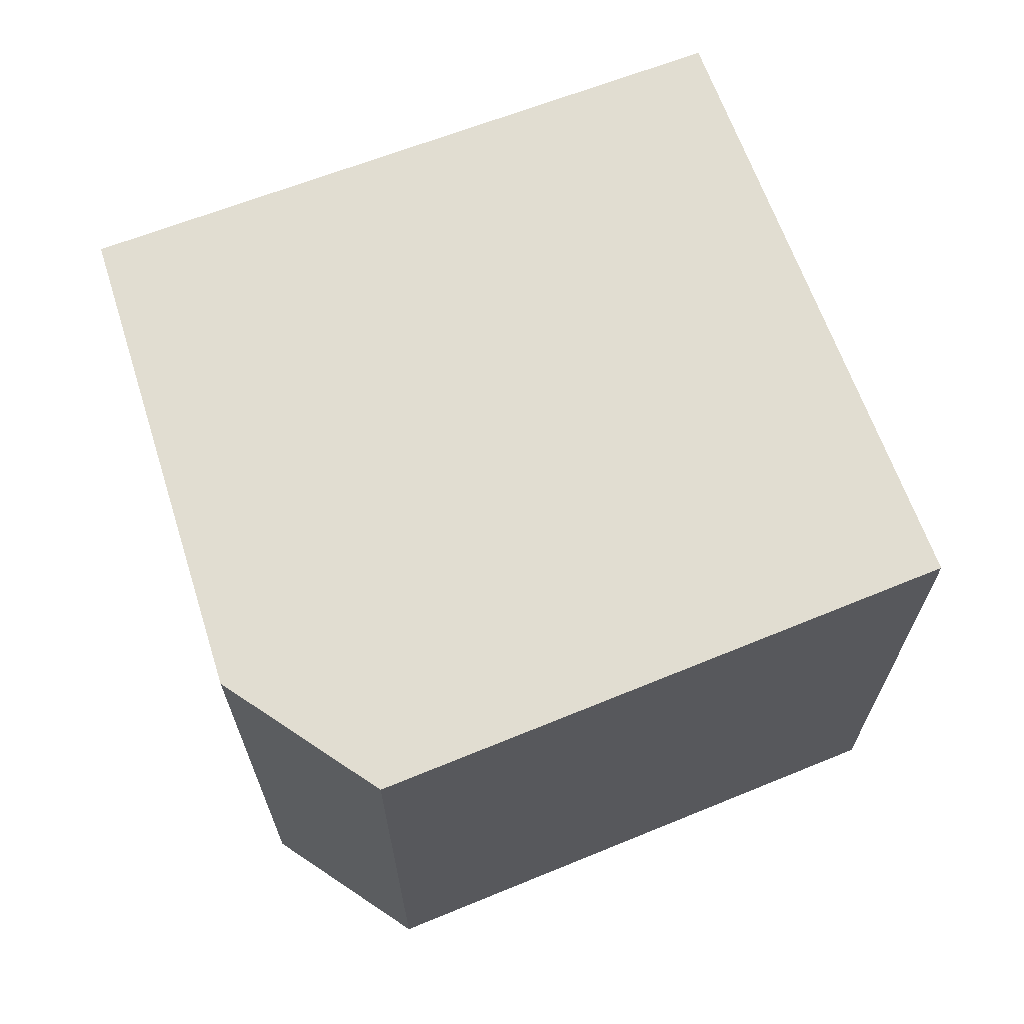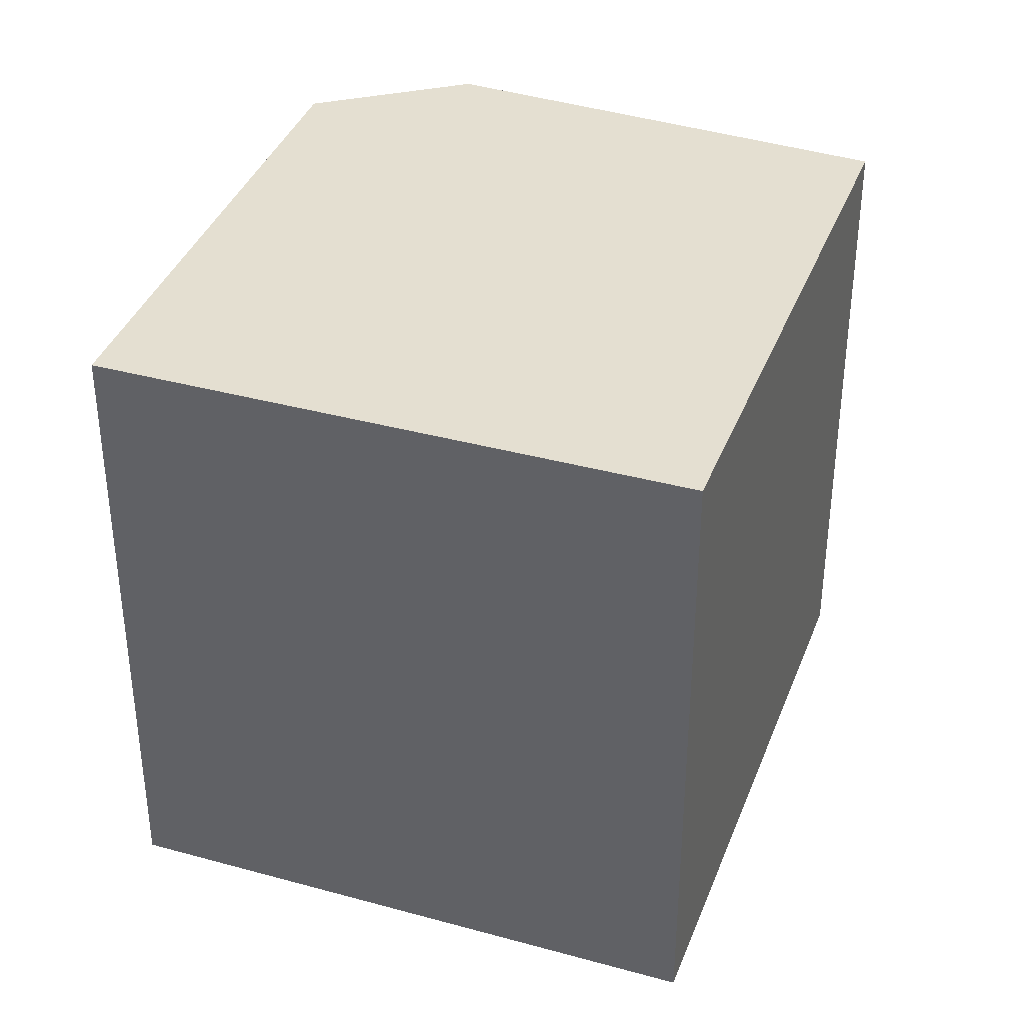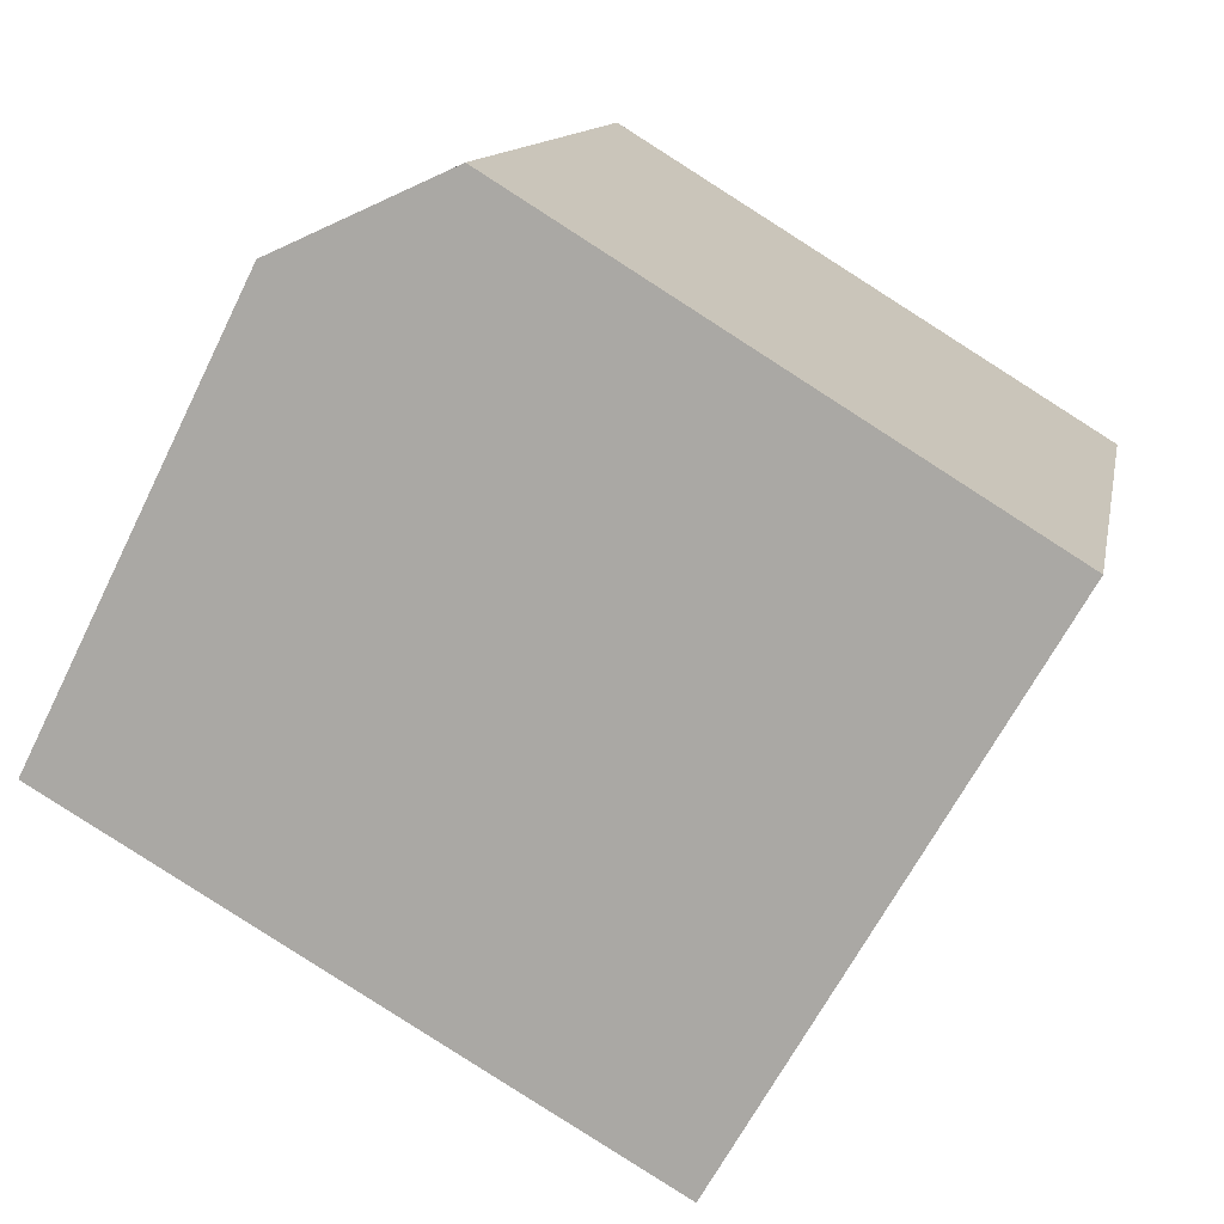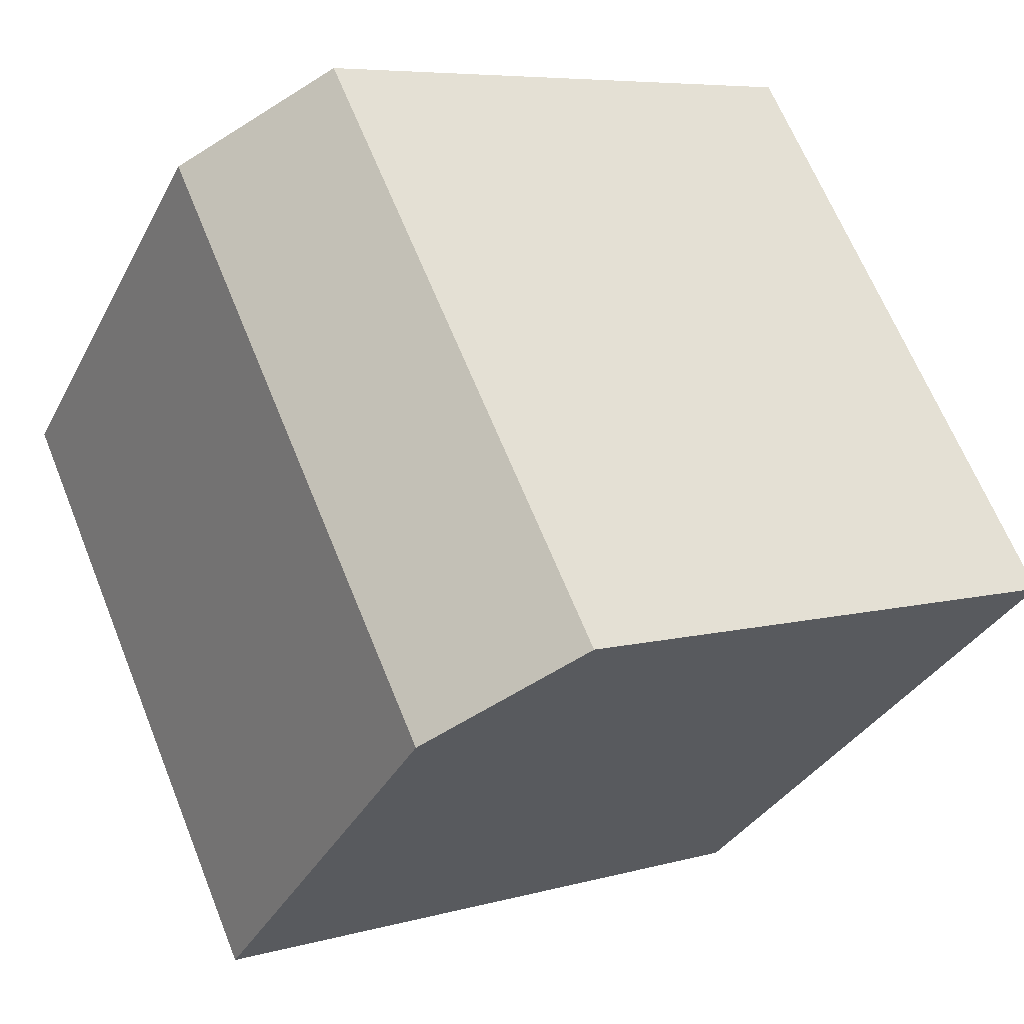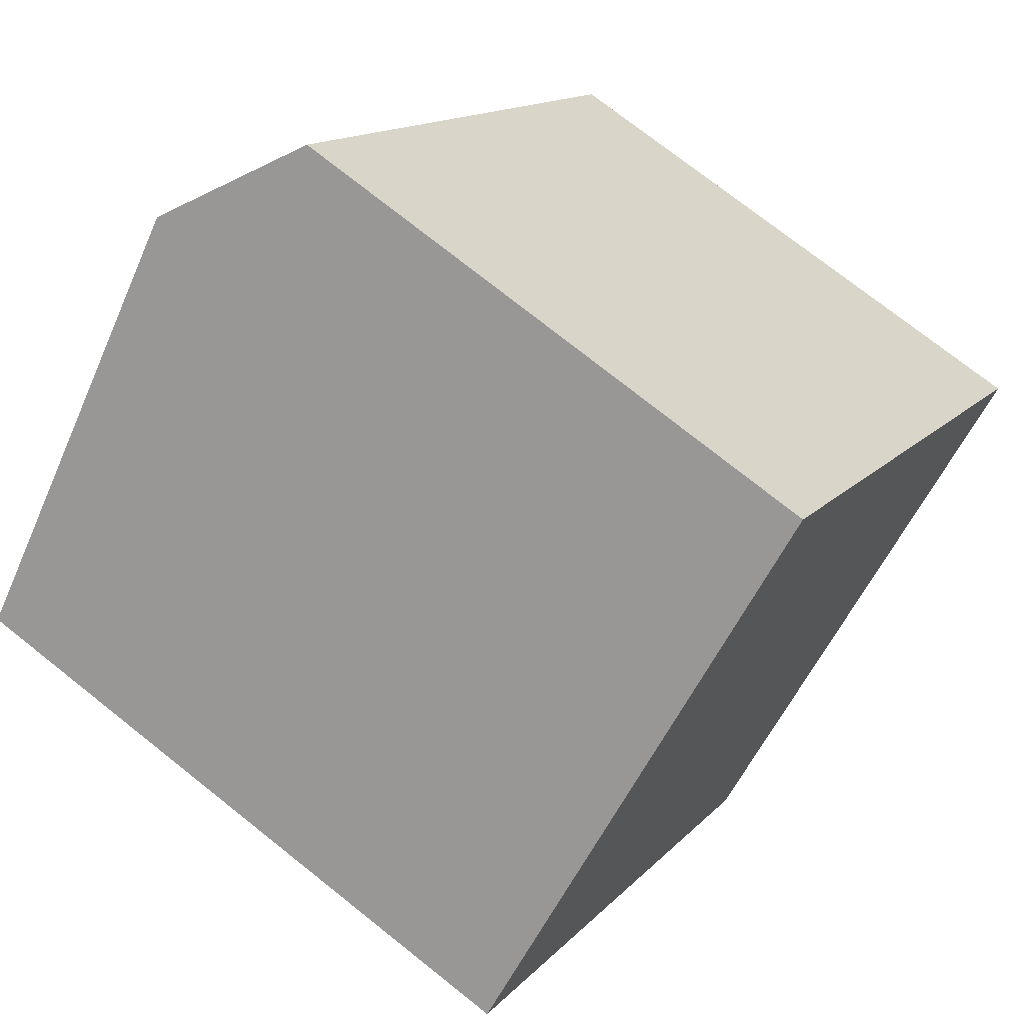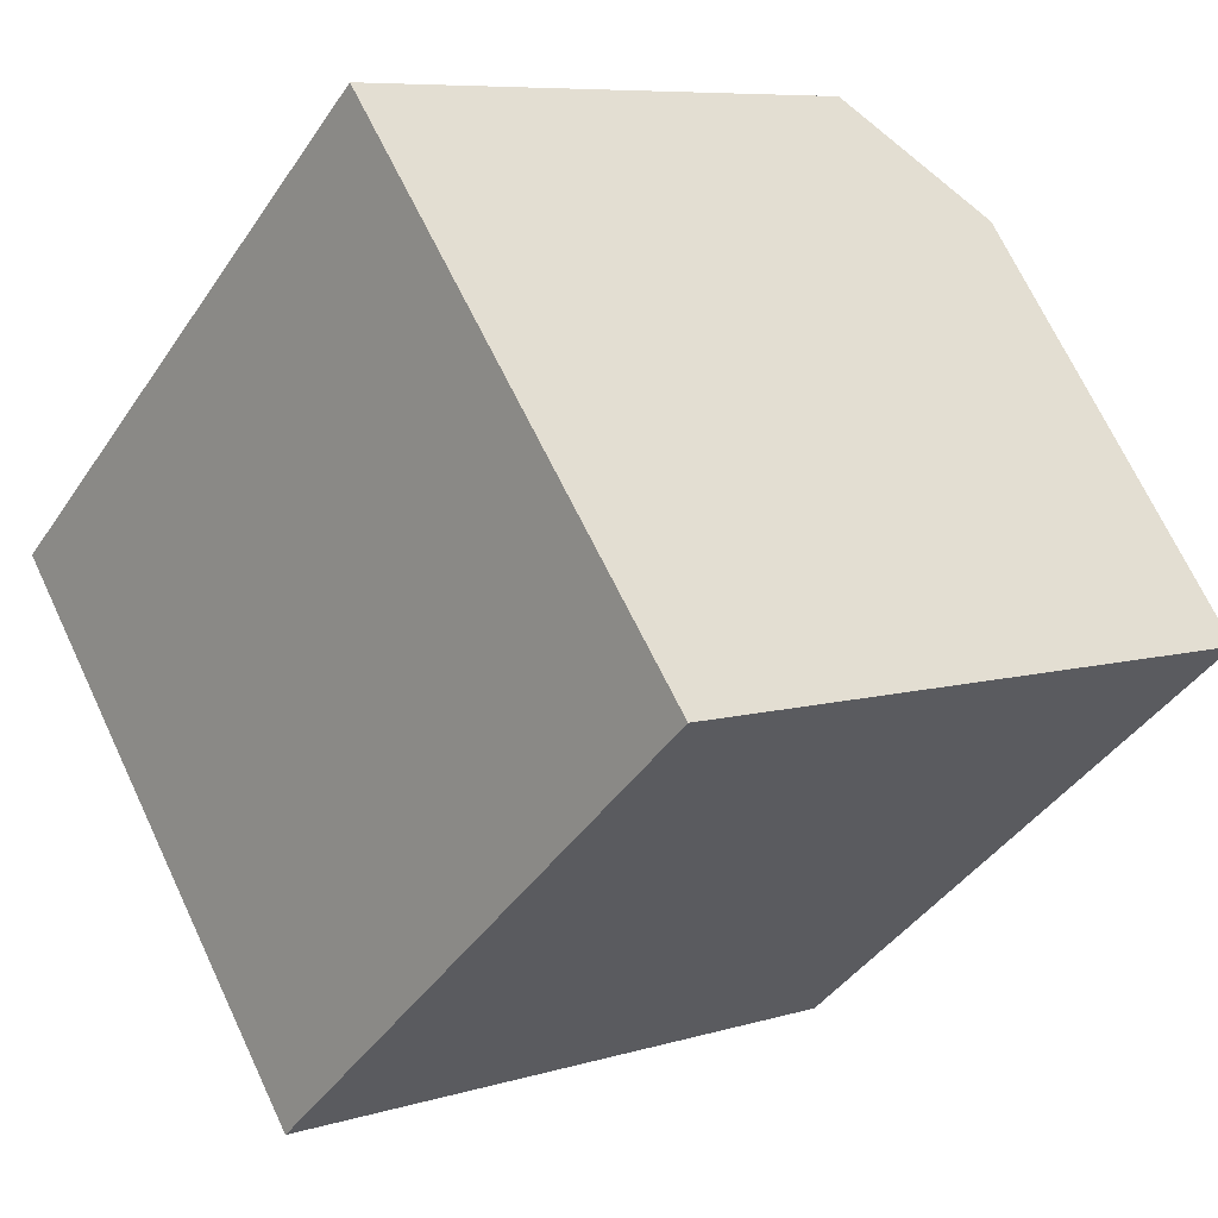
<metadata>
{"format":"obj","ext":"obj","renderer":"f3d","projection":"perspective","resolution":1024,"background":"white","views":[{"elev":68.7,"azim":9.4,"up":"+Y"},{"elev":36.8,"azim":139.7,"up":"+Y"},{"elev":12.1,"azim":10.4,"up":"+Z"},{"elev":65.5,"azim":-22.0,"up":"+Z"},{"elev":14.1,"azim":25.7,"up":"+Z"},{"elev":-41.8,"azim":148.9,"up":"+Z"}]}
</metadata>
<code>
v  1.555 1.78 -0.901
v  1.051 1.78 1.392
v  2.401 1.78 0.559
v  0.59 1.78 1.182
v  0 1.78 1.09e-16
v  1.051 -8.524e-17 1.392
v  2.401 -3.423e-17 0.559
v  1.555 5.517e-17 -0.901
v  0 0 0
v  0.59 -7.238e-17 1.182
g defaultobject
f 1 2 3
f 2 1 4
f 4 1 5
f 6 3 2
f 3 6 7
f 7 1 3
f 1 7 8
f 8 5 1
f 5 8 9
f 9 4 5
f 4 9 10
f 10 2 4
f 2 10 6
f 6 8 7
f 8 6 10
f 8 10 9

</code>
